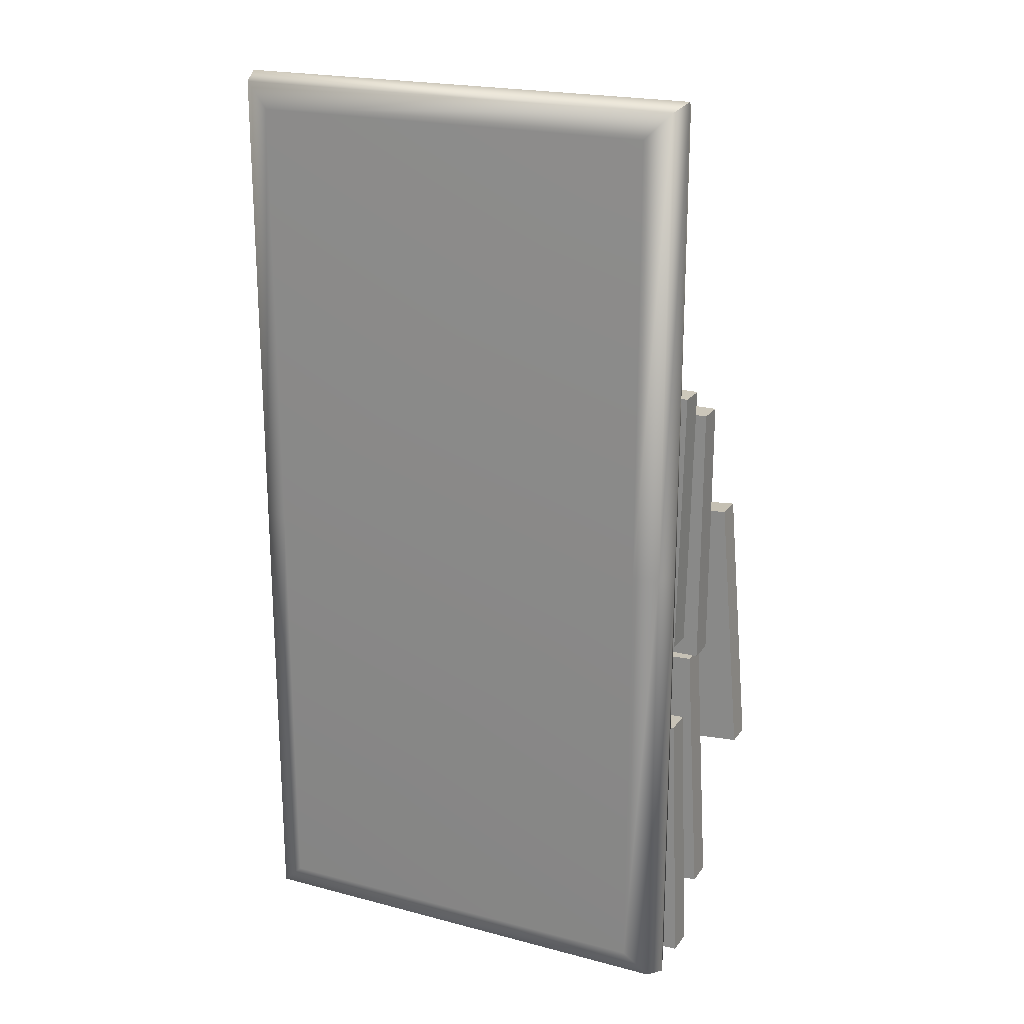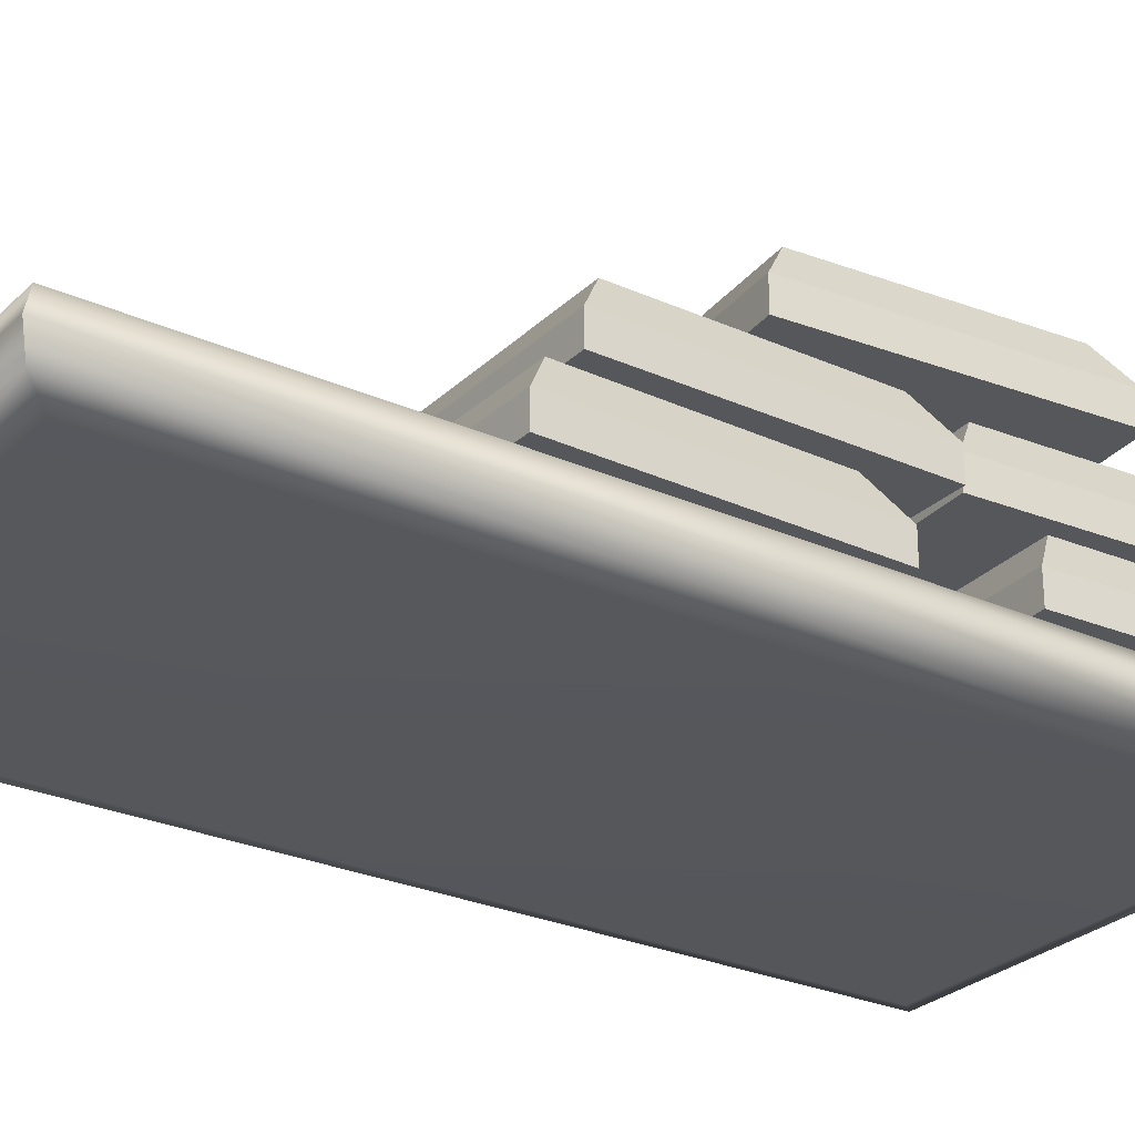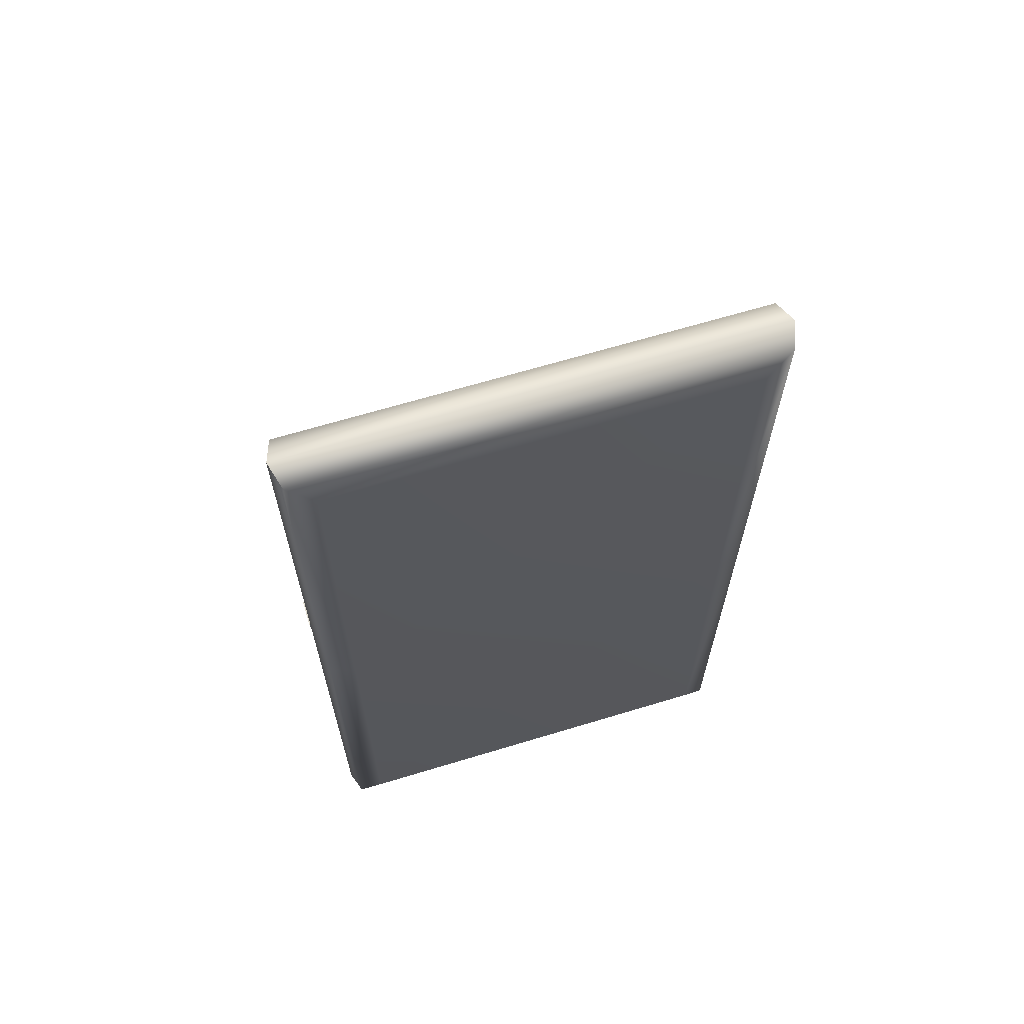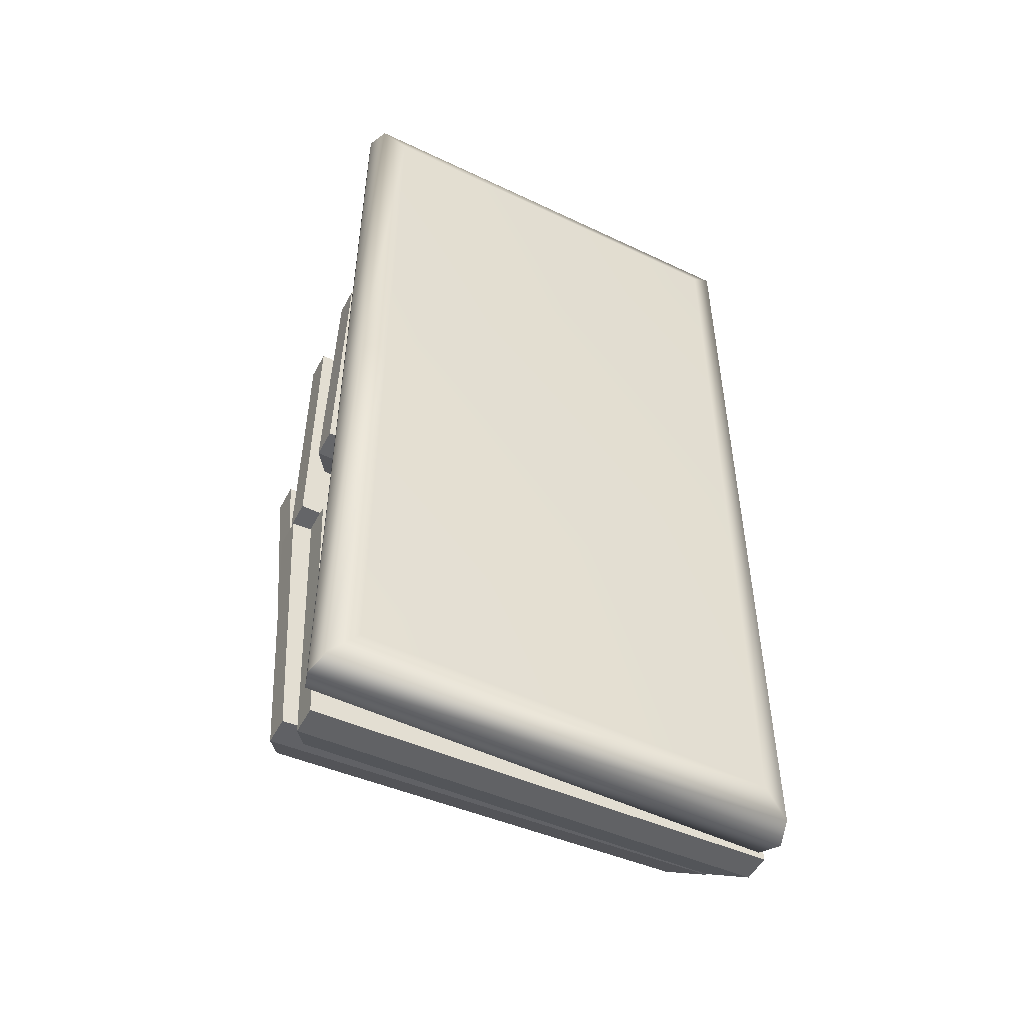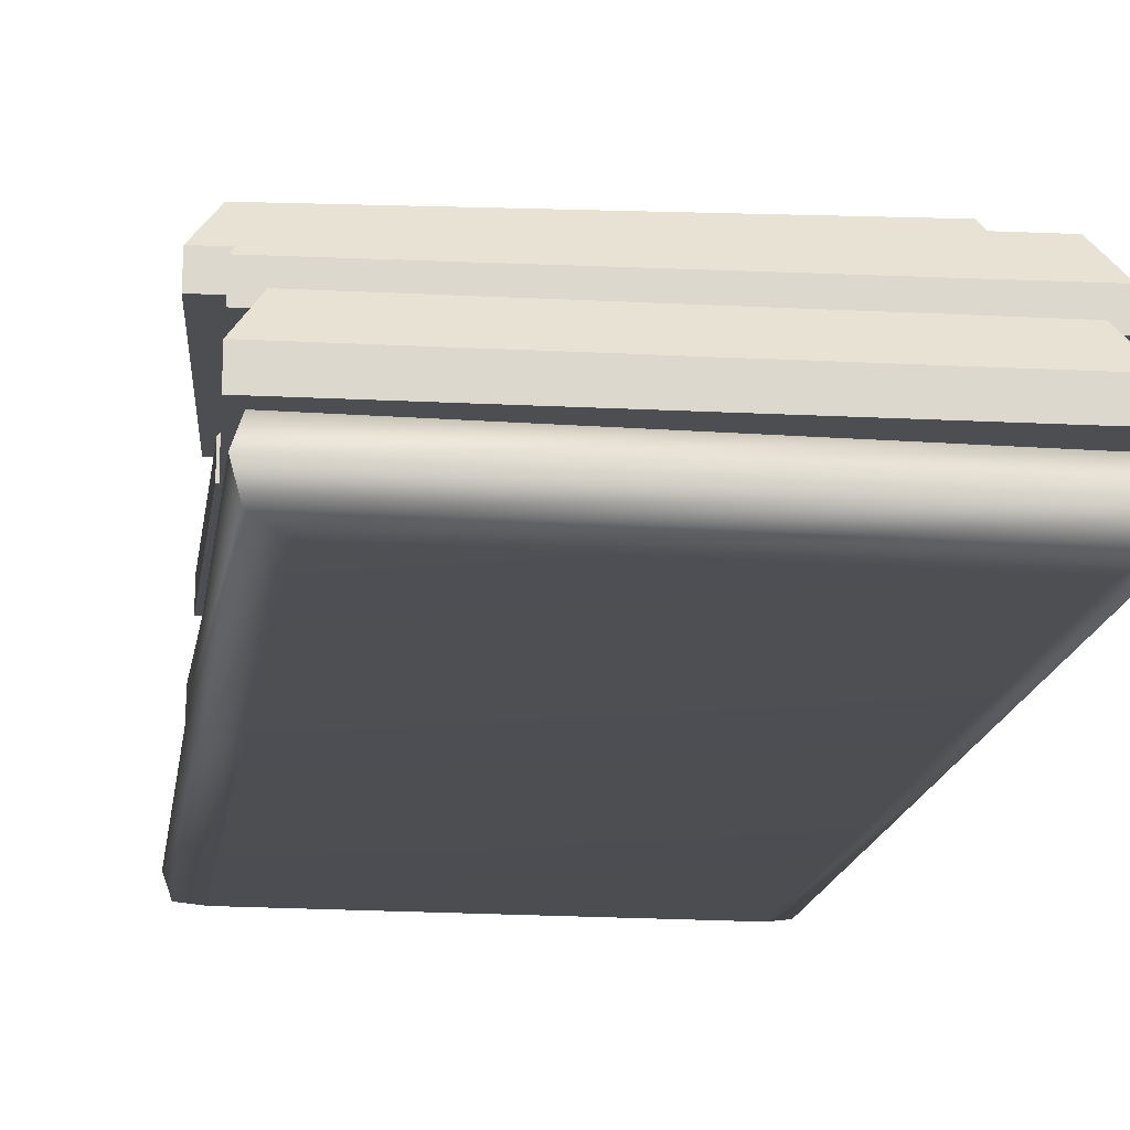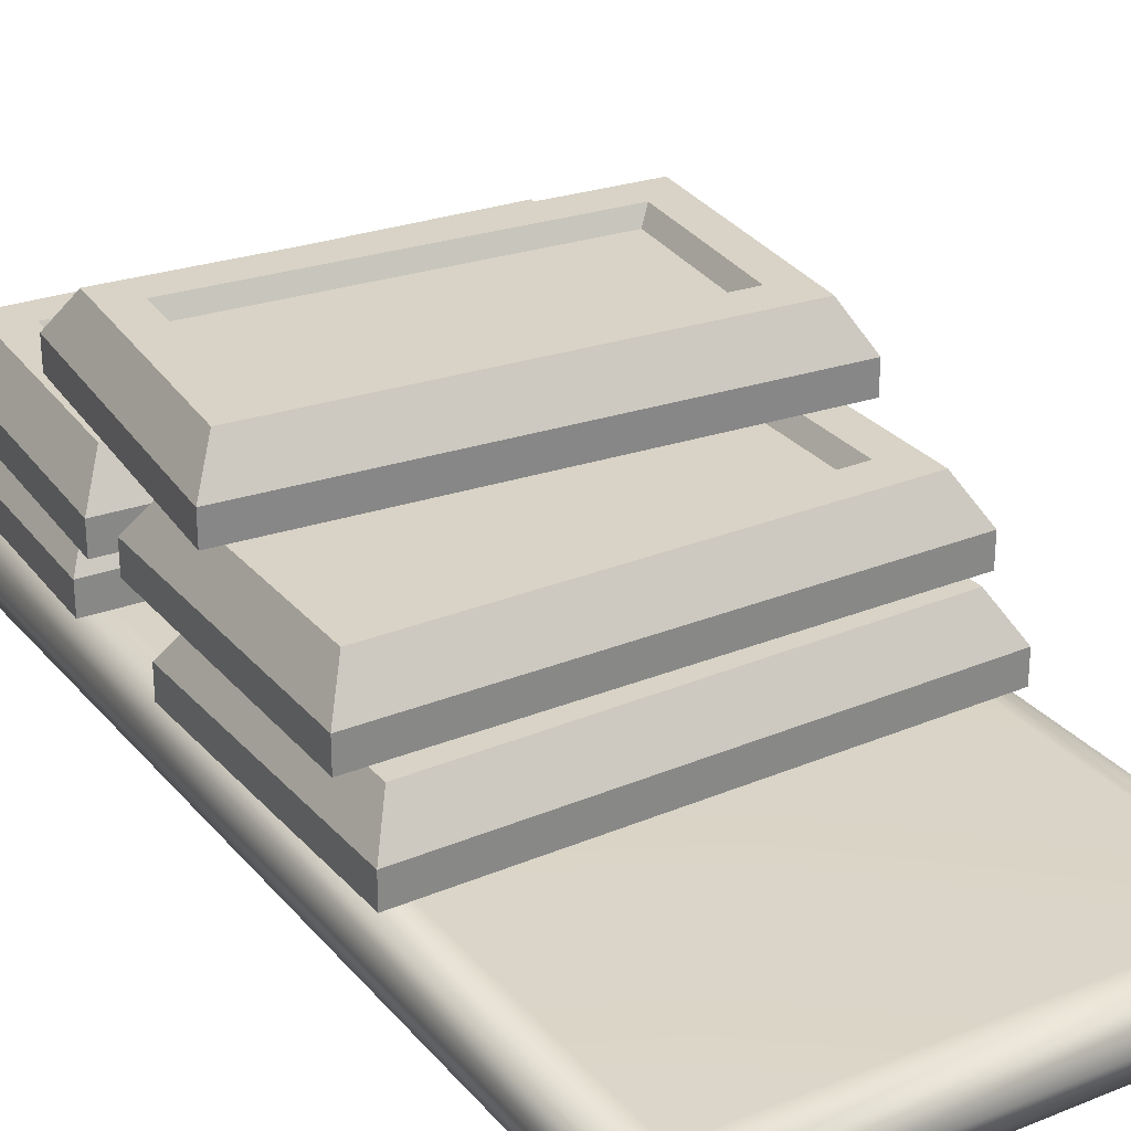
<metadata>
{"format":"obj","ext":"obj","renderer":"f3d","projection":"perspective","resolution":1024,"background":"white","views":[{"elev":21.1,"azim":25.2,"up":"+Z"},{"elev":-27.1,"azim":55.3,"up":"+Y"},{"elev":66.3,"azim":-16.9,"up":"+Z"},{"elev":-51.5,"azim":-27.4,"up":"+Z"},{"elev":-17.1,"azim":171.8,"up":"+Y"},{"elev":28.2,"azim":-31.5,"up":"+Y"}]}
</metadata>
<code>
g default
v 0.7813 0.06478 0.1018
v 0.8179 0.06478 -0.8255
v 0.7813 0.161 0.1018
v 0.8179 0.161 -0.8255
v -0.7834 0.161 0.04007
v -0.7469 0.161 -0.8872
v -0.7834 0.06478 0.04007
v -0.7469 0.06478 -0.8872
v 0.7139 0.2855 0.01548
v 0.7439 0.2855 -0.7448
v -0.6795 0.2855 -0.8009
v -0.7095 0.2855 -0.04065
v 0.6101 0.2855 -0.1049
v 0.6309 0.2855 -0.633
v -0.5756 0.2855 -0.6806
v -0.5965 0.2855 -0.1525
v 0.5798 0.2357 -0.1351
v 0.5983 0.2357 -0.6052
v -0.5453 0.2357 -0.6503
v -0.5639 0.2357 -0.1802
v -0.792 0.06478 0.4509
v -0.7737 0.06478 1.379
v -0.792 0.161 0.4509
v -0.7737 0.161 1.379
v 0.7737 0.161 0.4202
v 0.792 0.161 1.348
v 0.7737 0.06478 0.4202
v 0.792 0.06478 1.348
v -0.7196 0.2855 0.5331
v -0.7047 0.2855 1.294
v 0.7196 0.2855 1.266
v 0.7047 0.2855 0.5051
v -0.6088 0.2855 0.6471
v -0.5984 0.2855 1.175
v 0.6088 0.2855 1.152
v 0.5984 0.2855 0.6234
v -0.5768 0.2357 0.6755
v -0.5675 0.2357 1.146
v 0.5768 0.2357 1.123
v 0.5675 0.2357 0.653
v -0.7552 0.2851 -0.7382
v -0.8083 0.2851 0.1883
v -0.7552 0.3814 -0.7382
v -0.8083 0.3814 0.1883
v 0.8083 0.3814 -0.6486
v 0.7552 0.3814 0.2779
v 0.8083 0.2851 -0.6486
v 0.7552 0.2851 0.2779
v -0.6893 0.5058 -0.6507
v -0.7329 0.5058 0.1089
v 0.6893 0.5058 0.1904
v 0.7329 0.5058 -0.5692
v -0.5876 0.5058 -0.5285
v -0.6179 0.5058 -0.000837
v 0.5876 0.5058 0.06825
v 0.6179 0.5058 -0.4594
v -0.5579 0.456 -0.4977
v -0.5848 0.456 -0.02802
v 0.5579 0.456 0.03747
v 0.5848 0.456 -0.4322
v -0.6902 0.5061 -0.2692
v -0.7681 0.5061 0.6555
v -0.6902 0.6023 -0.2692
v -0.7681 0.6023 0.6555
v 0.8703 0.6023 -0.1377
v 0.7923 0.6023 0.7871
v 0.8703 0.5061 -0.1377
v 0.7923 0.5061 0.7871
v -0.6267 0.7268 -0.18
v -0.6906 0.7268 0.5782
v 0.7289 0.7268 0.6979
v 0.7928 0.7268 -0.06032
v -0.5283 0.7268 -0.0551
v -0.5727 0.7268 0.4716
v 0.6305 0.7268 0.573
v 0.6749 0.7268 0.04632
v -0.4994 0.6769 -0.02352
v -0.5389 0.6769 0.4453
v 0.6016 0.6769 0.5414
v 0.6411 0.6769 0.07261
v -0.7842 0.2851 0.2979
v -0.7818 0.2851 1.226
v -0.7842 0.3814 0.2979
v -0.7818 0.3814 1.226
v 0.7818 0.3814 0.2938
v 0.7842 0.3814 1.222
v 0.7818 0.2851 0.2938
v 0.7842 0.2851 1.222
v -0.7132 0.5058 0.3812
v -0.7113 0.5058 1.142
v 0.7132 0.5058 1.138
v 0.7113 0.5058 0.3776
v -0.6044 0.5058 0.4971
v -0.6031 0.5058 1.026
v 0.6044 0.5058 1.023
v 0.6031 0.5058 0.494
v -0.5729 0.456 0.5261
v -0.5717 0.456 0.9965
v 0.5729 0.456 0.9936
v 0.5717 0.456 0.5231
v 0.6942 -0.1528 2.253
v -0.6942 -0.1528 2.253
v 0.7796 -0.1268 2.338
v -0.7796 -0.1268 2.338
v 0.7796 0.03857 2.338
v -0.7796 0.03857 2.338
v 0.6942 0.06454 2.253
v -0.6942 0.06454 2.253
v 0.6942 0.06454 0.7527
v -0.6942 0.06454 0.7527
v 0.6942 0.06454 -0.7473
v -0.6942 0.06454 -0.7473
v 0.7796 0.03857 -0.8327
v -0.7796 0.03857 -0.8327
v 0.7796 -0.1268 -0.8327
v -0.7796 -0.1268 -0.8327
v 0.6942 -0.1528 -0.7473
v -0.6942 -0.1528 -0.7473
v 0.6942 -0.1528 0.7527
v -0.6942 -0.1528 0.7527
v -0.7796 -0.1268 0.7527
v -0.7796 0.03857 0.7527
v 0.7796 -0.1268 0.7527
v 0.7796 0.03857 0.7527
v 0.8058 -0.04413 2.364
v 0.8058 -0.04413 0.7527
v 0.8058 -0.04413 -0.859
v -0.8058 -0.04413 -0.859
v -0.8058 -0.04413 0.7527
v -0.8058 -0.04413 2.364
g FoodHat
f 1 2 4 3
f 17 18 19 20
f 7 8 2 1
f 7 1 3 5
f 3 4 10 9
f 4 6 11 10
f 6 5 12 11
f 5 3 9 12
f 9 10 14 13
f 10 11 15 14
f 11 12 16 15
f 12 9 13 16
f 13 14 18 17
f 14 15 19 18
f 15 16 20 19
f 16 13 17 20
f 4 2 8 6
f 6 8 7 5
f 21 22 24 23
f 37 38 39 40
f 27 28 22 21
f 27 21 23 25
f 23 24 30 29
f 24 26 31 30
f 26 25 32 31
f 25 23 29 32
f 29 30 34 33
f 30 31 35 34
f 31 32 36 35
f 32 29 33 36
f 33 34 38 37
f 34 35 39 38
f 35 36 40 39
f 36 33 37 40
f 24 22 28 26
f 26 28 27 25
f 41 42 44 43
f 57 58 59 60
f 47 48 42 41
f 47 41 43 45
f 43 44 50 49
f 44 46 51 50
f 46 45 52 51
f 45 43 49 52
f 49 50 54 53
f 50 51 55 54
f 51 52 56 55
f 52 49 53 56
f 53 54 58 57
f 54 55 59 58
f 55 56 60 59
f 56 53 57 60
f 44 42 48 46
f 46 48 47 45
f 61 62 64 63
f 77 78 79 80
f 67 68 62 61
f 67 61 63 65
f 63 64 70 69
f 64 66 71 70
f 66 65 72 71
f 65 63 69 72
f 69 70 74 73
f 70 71 75 74
f 71 72 76 75
f 72 69 73 76
f 73 74 78 77
f 74 75 79 78
f 75 76 80 79
f 76 73 77 80
f 64 62 68 66
f 66 68 67 65
f 81 82 84 83
f 97 98 99 100
f 87 88 82 81
f 87 81 83 85
f 83 84 90 89
f 84 86 91 90
f 86 85 92 91
f 85 83 89 92
f 89 90 94 93
f 90 91 95 94
f 91 92 96 95
f 92 89 93 96
f 93 94 98 97
f 94 95 99 98
f 95 96 100 99
f 96 93 97 100
f 84 82 88 86
f 86 88 87 85
f 103 104 102 101
f 130 104 103 125
f 107 108 106 105
f 109 110 108 107
f 111 112 110 109
f 113 114 112 111
f 115 116 128 127
f 117 118 116 115
f 119 120 118 117
f 101 102 120 119
f 120 121 116 118
f 102 104 121 120
f 121 129 128 116
f 104 130 129 121
f 122 110 112 114
f 106 108 110 122
f 117 115 123 119
f 119 123 103 101
f 115 127 126 123
f 123 126 125 103
f 113 111 109 124
f 124 109 107 105
f 126 124 105 125
f 127 113 124 126
f 127 128 114 113
f 129 122 114 128
f 130 106 122 129
f 105 106 130 125

</code>
